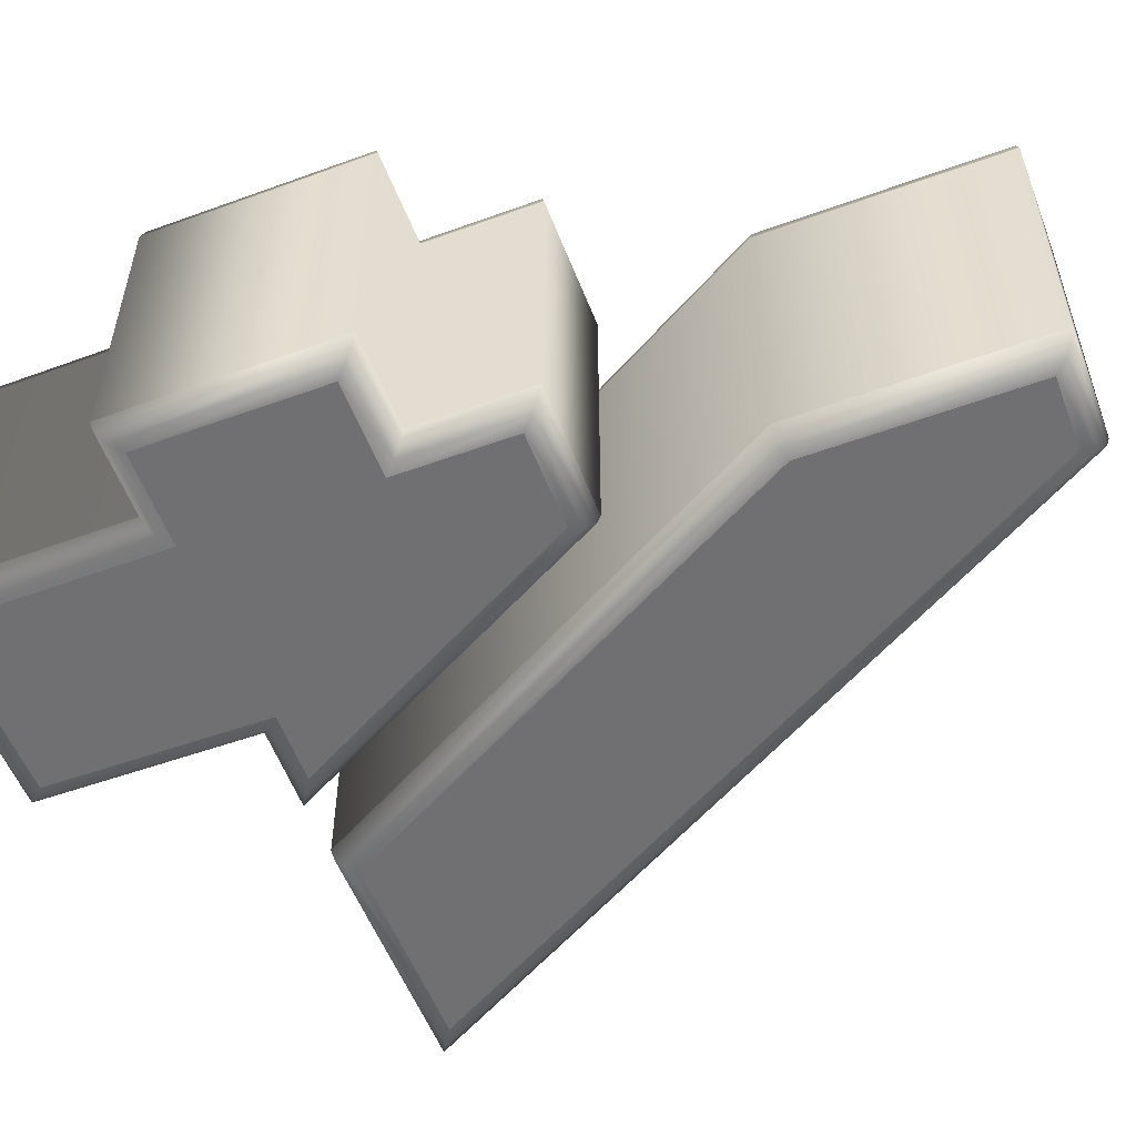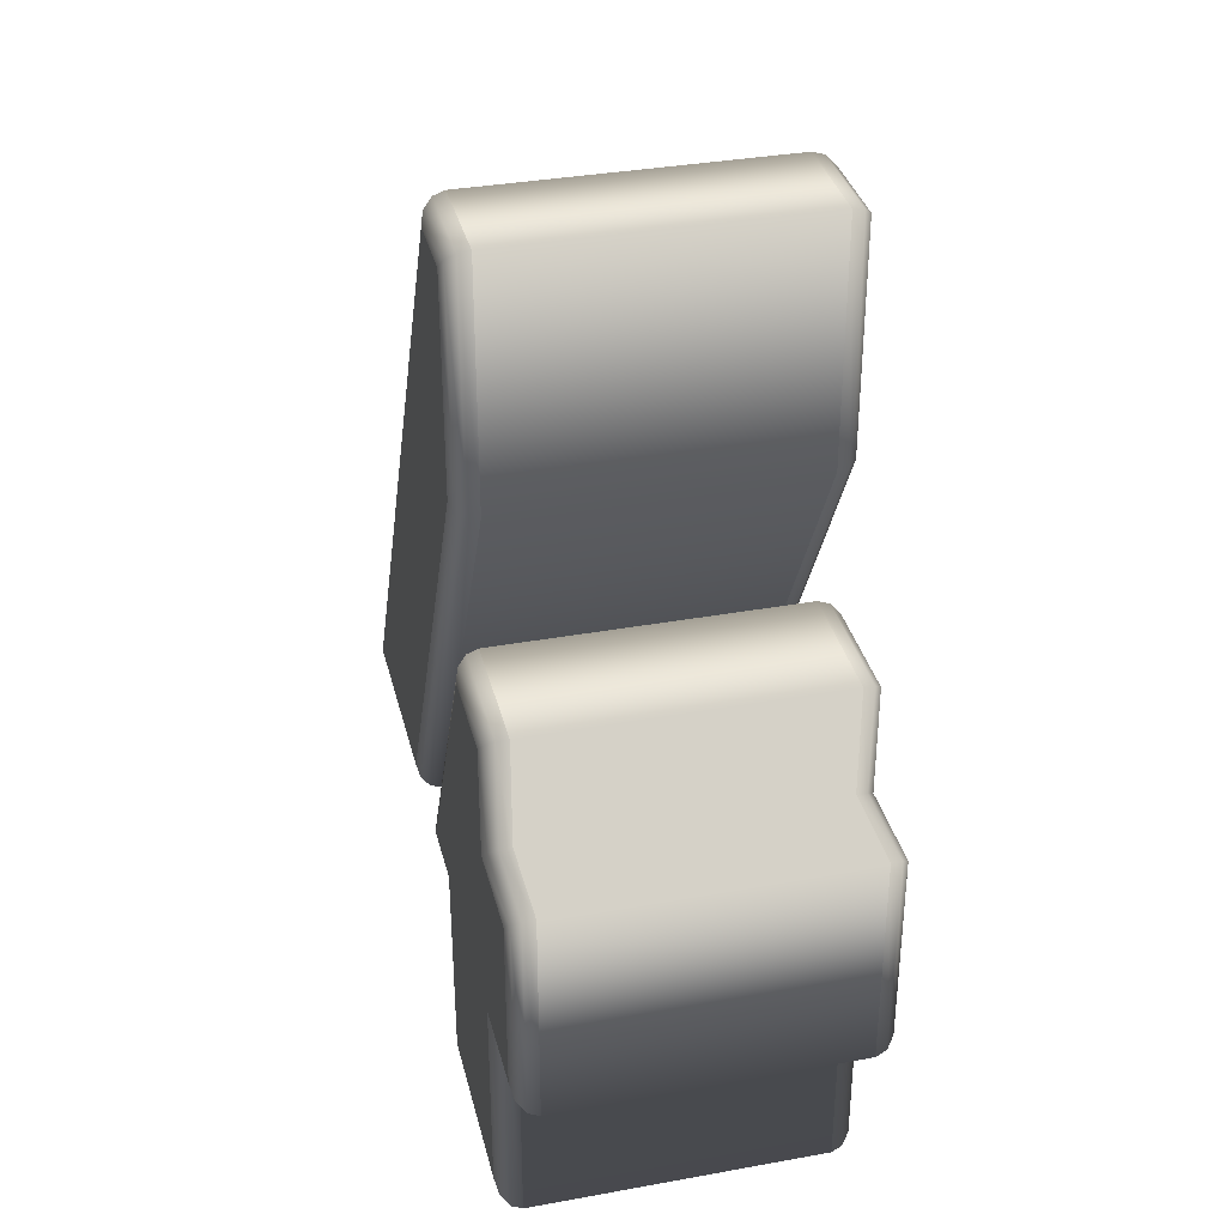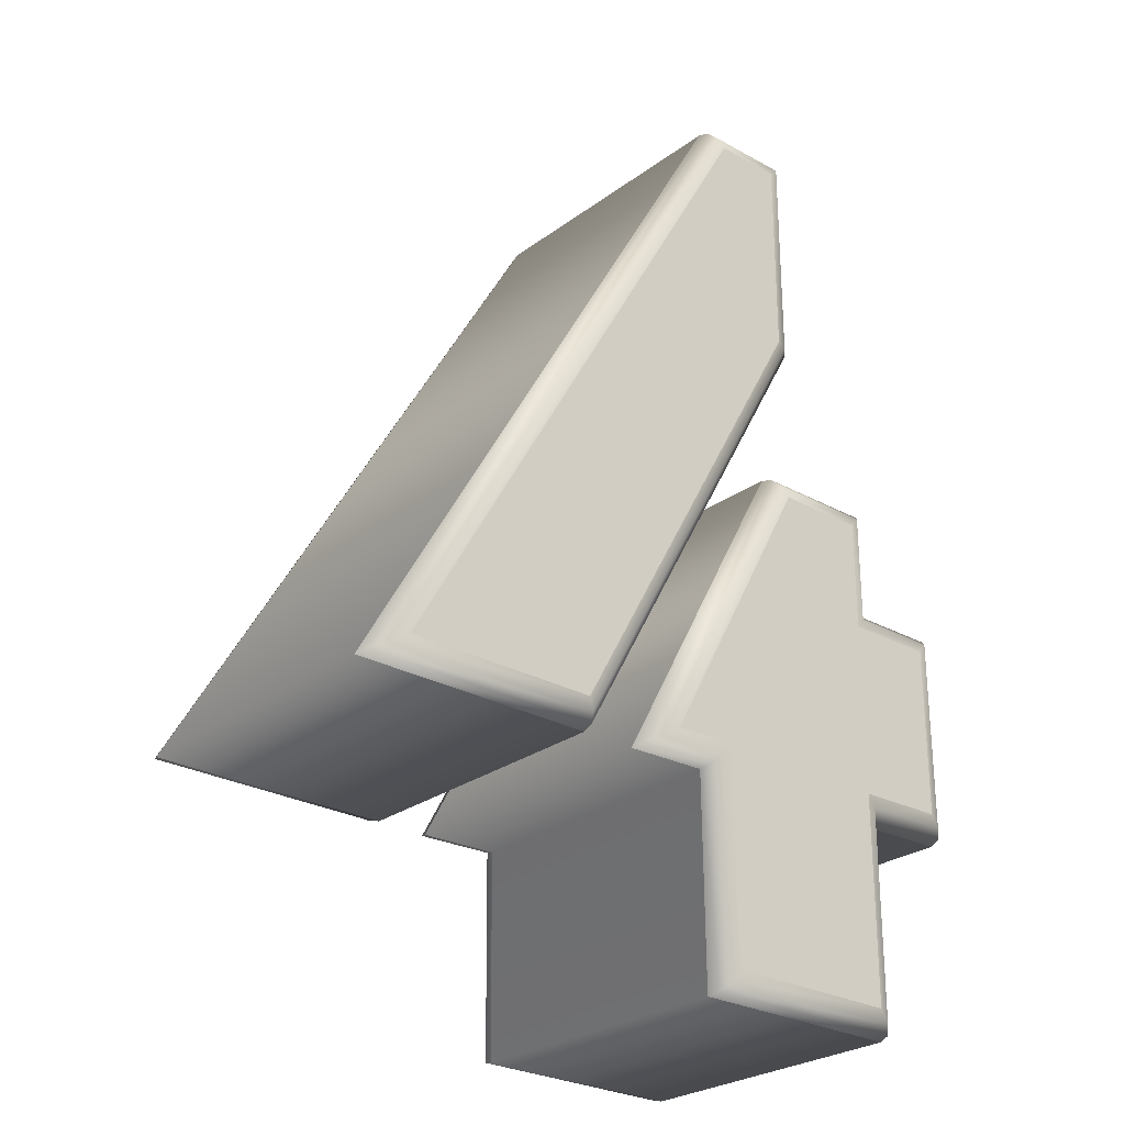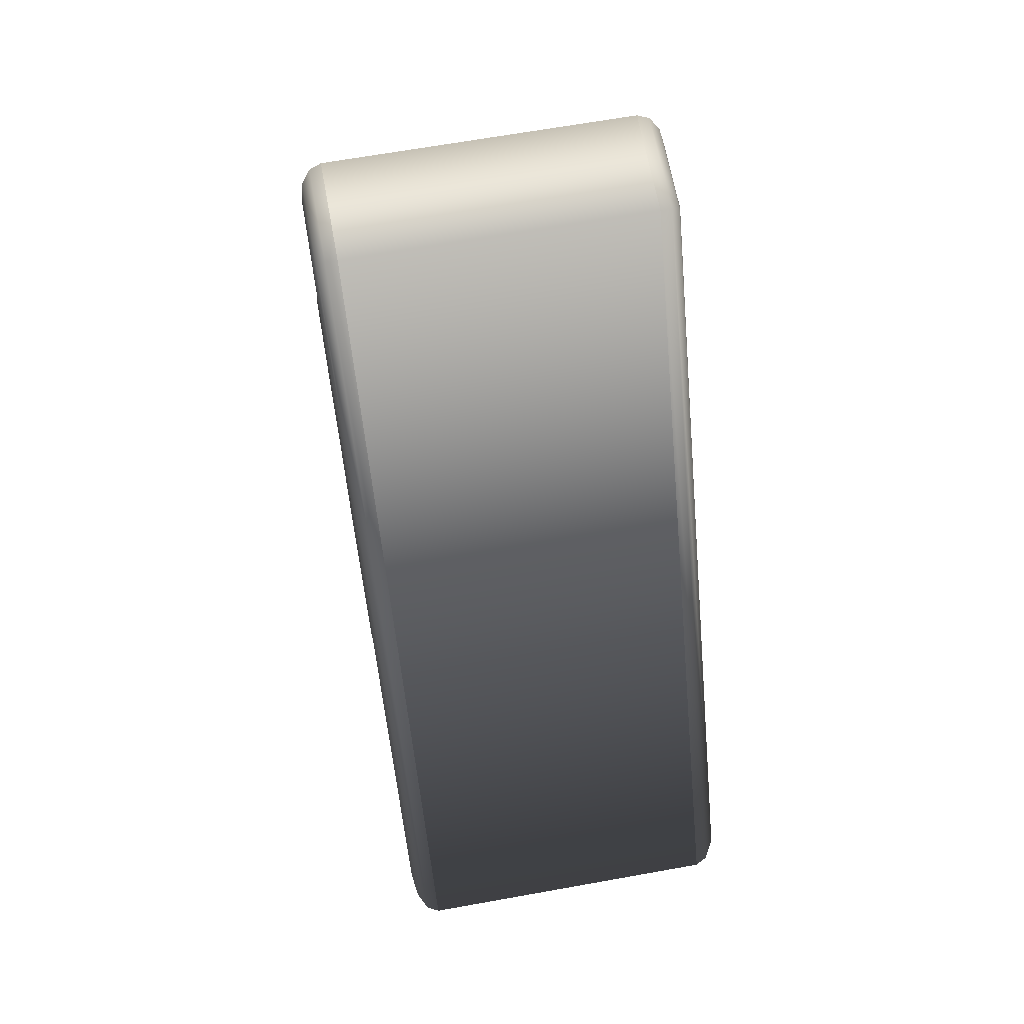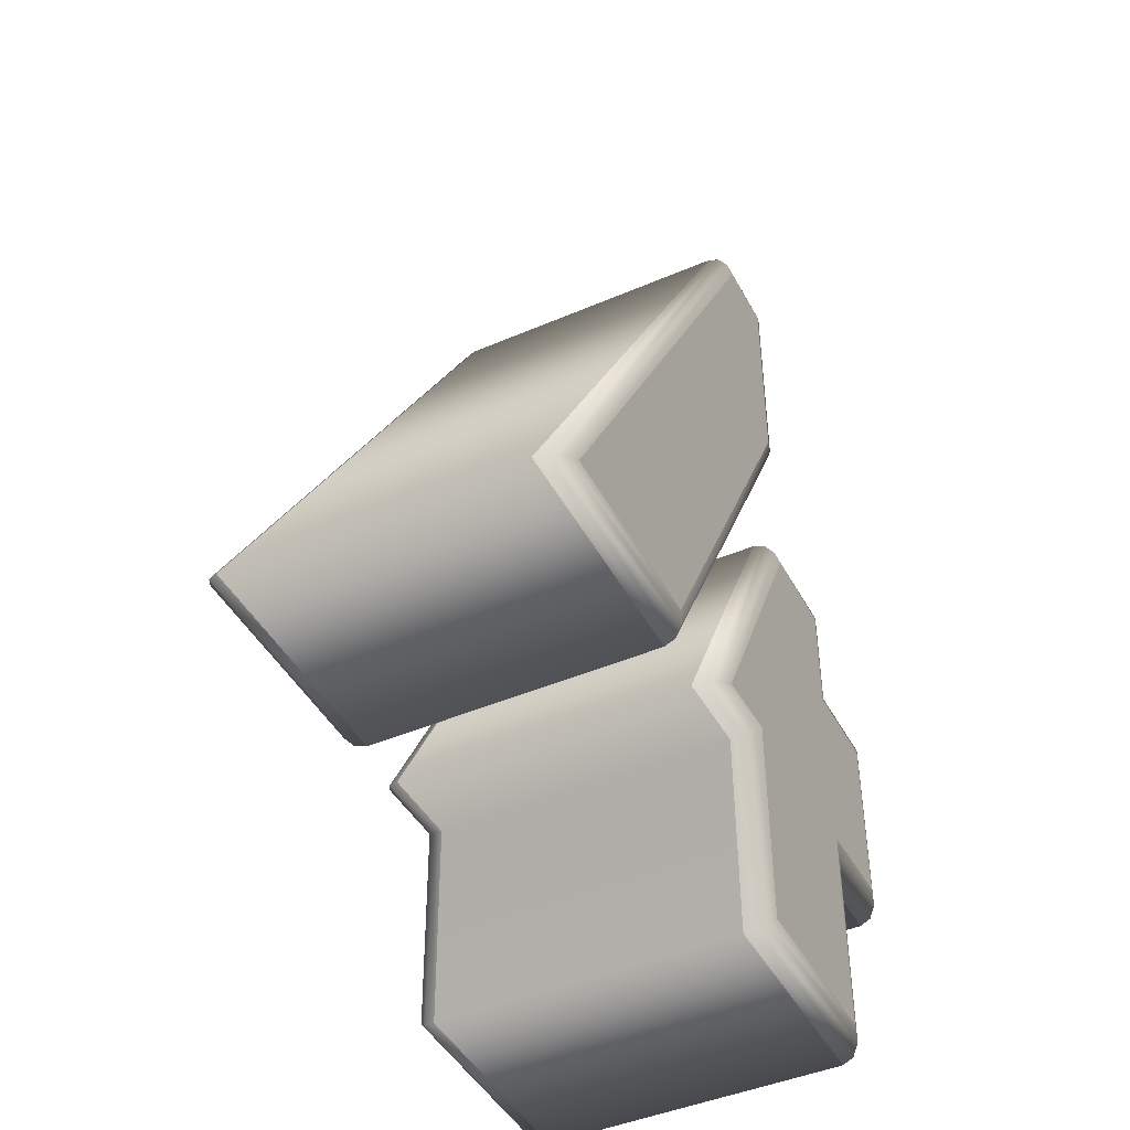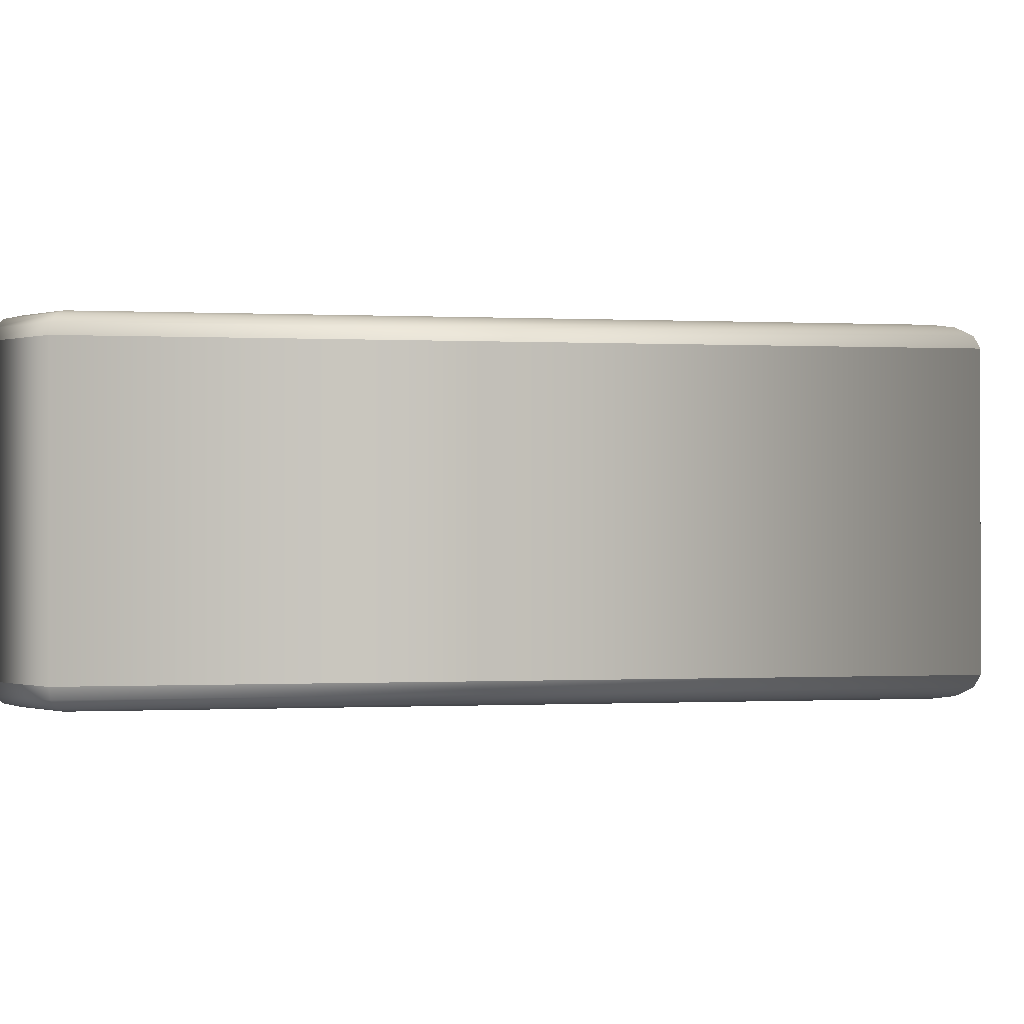
<metadata>
{"format":"obj","ext":"obj","renderer":"f3d","projection":"perspective","resolution":1024,"background":"white","views":[{"elev":-55.0,"azim":111.0,"up":"+Z"},{"elev":34.9,"azim":76.4,"up":"+Y"},{"elev":-26.6,"azim":-41.1,"up":"+Y"},{"elev":65.2,"azim":-100.3,"up":"+Y"},{"elev":-44.5,"azim":-63.3,"up":"+Y"},{"elev":-0.2,"azim":-131.4,"up":"+Z"}]}
</metadata>
<code>
o Mesh.009_Text_Textss.011
v -0.2382 -0.1733 0.08102
v 0.06811 0.2782 0.08109
v 0.02171 0.2782 0.08109
v 0.06811 0.1392 0.08107
v -0.1065 -0.1733 0.08102
v -0.03425 -0.1728 0.08102
v 0.1318 0.01971 0.08105
v 0.0704 0.01971 0.08105
v 0.1318 -0.0555 0.08104
v 0.193 -0.0555 0.08104
v 0.01146 -0.1718 0.08102
v 0.193 -0.1723 0.08102
v 0.01269 -0.3134 0.081
v 0.1318 -0.1735 0.08102
v 0.1314 -0.3138 0.081
v 0.06811 0.2782 -0.1473
v -0.2382 -0.1732 -0.1474
v 0.02171 0.2782 -0.1473
v 0.06811 0.1393 -0.1473
v -0.1065 -0.1732 -0.1474
v 0.1318 0.01974 -0.1473
v -0.03425 -0.1728 -0.1474
v 0.0704 0.01974 -0.1473
v 0.1318 -0.05546 -0.1474
v 0.193 -0.05546 -0.1474
v 0.01146 -0.1717 -0.1474
v 0.193 -0.1722 -0.1474
v 0.1318 -0.1735 -0.1474
v 0.01269 -0.3134 -0.1474
v 0.1314 -0.3138 -0.1474
v -0.2513 -0.1808 -0.1453
v 0.01732 0.2858 -0.1453
v 0.02171 0.2782 -0.1473
v -0.2382 -0.1732 -0.1474
v -0.2609 -0.1864 -0.1398
v 0.0141 0.2914 -0.1397
v -0.2645 -0.1884 -0.1322
v 0.01292 0.2934 -0.1321
v 0.07571 0.2858 -0.1453
v 0.06811 0.2782 -0.1473
v 0.08128 0.2914 -0.1397
v 0.08331 0.2934 -0.1321
v 0.07571 0.1373 -0.1453
v 0.06811 0.1393 -0.1473
v 0.08128 0.1358 -0.1397
v 0.08331 0.1353 -0.1321
v -0.1021 -0.1808 -0.1453
v -0.1065 -0.1732 -0.1474
v -0.09879 -0.1864 -0.1398
v -0.0976 -0.1884 -0.1322
v -0.2645 -0.1885 0.06582
v 0.01292 0.2934 0.06589
v 0.01292 0.2934 -0.1321
v -0.2645 -0.1884 -0.1322
v 0.08331 0.2934 0.06589
v 0.08331 0.2934 -0.1321
v 0.08331 0.1353 0.06587
v 0.08331 0.1353 -0.1321
v -0.0976 -0.1885 0.06582
v -0.0976 -0.1884 -0.1322
v -0.2609 -0.1864 0.07342
v 0.0141 0.2914 0.07349
v 0.01292 0.2934 0.06589
v -0.2645 -0.1885 0.06582
v -0.2513 -0.1809 0.07899
v 0.01732 0.2858 0.07906
v -0.2382 -0.1733 0.08102
v 0.02171 0.2782 0.08109
v 0.08128 0.2914 0.07349
v 0.08331 0.2934 0.06589
v 0.07571 0.2858 0.07906
v 0.06811 0.2782 0.08109
v 0.08128 0.1358 0.07347
v 0.08331 0.1353 0.06587
v 0.07571 0.1372 0.07903
v 0.06811 0.1392 0.08107
v -0.09879 -0.1864 0.07342
v -0.0976 -0.1885 0.06582
v -0.1021 -0.1809 0.07899
v -0.1065 -0.1733 0.08102
v -0.04719 -0.1807 -0.1453
v 0.06588 0.02734 -0.1453
v 0.0704 0.01974 -0.1473
v -0.03425 -0.1728 -0.1474
v -0.05666 -0.1865 -0.1398
v 0.06257 0.03291 -0.1397
v -0.06013 -0.1886 -0.1322
v 0.06136 0.03494 -0.1321
v 0.1394 0.02734 -0.1453
v 0.1318 0.01974 -0.1473
v 0.145 0.03291 -0.1397
v 0.147 0.03494 -0.1321
v 0.1394 -0.04786 -0.1453
v 0.1318 -0.05546 -0.1474
v 0.145 -0.0423 -0.1398
v 0.147 -0.04026 -0.1322
v 0.2006 -0.04786 -0.1453
v 0.193 -0.05546 -0.1474
v 0.2062 -0.0423 -0.1398
v 0.2082 -0.04026 -0.1322
v 0.2006 -0.1797 -0.1453
v 0.193 -0.1722 -0.1474
v 0.2062 -0.1852 -0.1398
v 0.2082 -0.1871 -0.1322
v 0.1394 -0.1809 -0.1453
v 0.1318 -0.1735 -0.1474
v 0.145 -0.1864 -0.1398
v 0.147 -0.1884 -0.1322
v 0.139 -0.3214 -0.1454
v 0.1314 -0.3138 -0.1474
v 0.1446 -0.327 -0.1398
v 0.1466 -0.329 -0.1322
v 0.005161 -0.321 -0.1454
v 0.01269 -0.3134 -0.1474
v -0.000355 -0.3265 -0.1398
v -0.002374 -0.3286 -0.1322
v 0.003927 -0.1795 -0.1453
v 0.01146 -0.1717 -0.1474
v -0.001587 -0.1852 -0.1398
v -0.003606 -0.1873 -0.1322
v -0.06013 -0.1886 0.06582
v 0.06136 0.03491 0.06585
v 0.06136 0.03494 -0.1321
v -0.06013 -0.1886 -0.1322
v 0.147 0.03491 0.06585
v 0.147 0.03494 -0.1321
v 0.147 -0.04029 0.06584
v 0.147 -0.04026 -0.1322
v 0.2082 -0.04029 0.06584
v 0.2082 -0.04026 -0.1322
v 0.2082 -0.1872 0.06582
v 0.2082 -0.1871 -0.1322
v 0.147 -0.1884 0.06582
v 0.147 -0.1884 -0.1322
v 0.1466 -0.329 0.0658
v 0.1466 -0.329 -0.1322
v -0.002374 -0.3286 0.0658
v -0.002374 -0.3286 -0.1322
v -0.003606 -0.1873 0.06582
v -0.003606 -0.1873 -0.1322
v -0.05666 -0.1865 0.07342
v 0.06257 0.03288 0.07345
v 0.06136 0.03491 0.06585
v -0.06013 -0.1886 0.06582
v -0.04719 -0.1807 0.07899
v 0.06588 0.02731 0.07902
v -0.03425 -0.1728 0.08102
v 0.0704 0.01971 0.08105
v 0.145 0.03288 0.07345
v 0.147 0.03491 0.06585
v 0.1394 0.02731 0.07902
v 0.1318 0.01971 0.08105
v 0.145 -0.04233 0.07344
v 0.147 -0.04029 0.06584
v 0.1394 -0.0479 0.07901
v 0.1318 -0.0555 0.08104
v 0.2062 -0.04233 0.07344
v 0.2082 -0.04029 0.06584
v 0.2006 -0.0479 0.07901
v 0.193 -0.0555 0.08104
v 0.2062 -0.1852 0.07342
v 0.2082 -0.1872 0.06582
v 0.2006 -0.1797 0.07899
v 0.193 -0.1723 0.08102
v 0.145 -0.1864 0.07342
v 0.147 -0.1884 0.06582
v 0.1394 -0.181 0.07899
v 0.1318 -0.1735 0.08102
v 0.1446 -0.327 0.0734
v 0.1466 -0.329 0.0658
v 0.139 -0.3214 0.07897
v 0.1314 -0.3138 0.081
v -0.000355 -0.3266 0.0734
v -0.002374 -0.3286 0.0658
v 0.005161 -0.321 0.07897
v 0.01269 -0.3134 0.081
v -0.001587 -0.1852 0.07342
v -0.003606 -0.1873 0.06582
v 0.003927 -0.1795 0.07899
v 0.01146 -0.1718 0.08102
f 1 2 3
f 1 4 2
f 1 5 4
f 6 7 8
f 6 9 7
f 6 10 9
f 6 11 10
f 11 12 10
f 13 14 11
f 14 12 11
f 13 15 14
f 16 17 18
f 19 17 16
f 20 17 19
f 21 22 23
f 24 22 21
f 25 22 24
f 26 22 25
f 27 26 25
f 28 29 26
f 27 28 26
f 30 29 28
f 31 32 33
f 31 33 34
f 35 36 32
f 35 32 31
f 37 38 36
f 37 36 35
f 32 39 40
f 32 40 33
f 36 41 39
f 36 39 32
f 38 42 41
f 38 41 36
f 39 43 44
f 39 44 40
f 41 45 43
f 41 43 39
f 42 46 45
f 42 45 41
f 43 47 48
f 43 48 44
f 45 49 47
f 45 47 43
f 46 50 49
f 46 49 45
f 47 31 34
f 47 34 48
f 49 35 31
f 49 31 47
f 50 37 35
f 50 35 49
f 51 52 53
f 51 53 54
f 52 55 56
f 52 56 53
f 55 57 58
f 55 58 56
f 57 59 60
f 57 60 58
f 59 51 54
f 59 54 60
f 61 62 63
f 61 63 64
f 65 66 62
f 65 62 61
f 67 68 66
f 67 66 65
f 62 69 70
f 62 70 63
f 66 71 69
f 66 69 62
f 68 72 71
f 68 71 66
f 69 73 74
f 69 74 70
f 71 75 73
f 71 73 69
f 72 76 75
f 72 75 71
f 73 77 78
f 73 78 74
f 75 79 77
f 75 77 73
f 76 80 79
f 76 79 75
f 77 61 64
f 77 64 78
f 79 65 61
f 79 61 77
f 80 67 65
f 80 65 79
f 81 82 83
f 81 83 84
f 85 86 82
f 85 82 81
f 87 88 86
f 87 86 85
f 82 89 90
f 82 90 83
f 86 91 89
f 86 89 82
f 88 92 91
f 88 91 86
f 89 93 94
f 89 94 90
f 91 95 93
f 91 93 89
f 92 96 95
f 92 95 91
f 93 97 98
f 93 98 94
f 95 99 97
f 95 97 93
f 96 100 99
f 96 99 95
f 97 101 102
f 97 102 98
f 99 103 101
f 99 101 97
f 100 104 103
f 100 103 99
f 101 105 106
f 101 106 102
f 103 107 105
f 103 105 101
f 104 108 107
f 104 107 103
f 105 109 110
f 105 110 106
f 107 111 109
f 107 109 105
f 108 112 111
f 108 111 107
f 109 113 114
f 109 114 110
f 111 115 113
f 111 113 109
f 112 116 115
f 112 115 111
f 113 117 118
f 113 118 114
f 115 119 117
f 115 117 113
f 116 120 119
f 116 119 115
f 117 81 84
f 117 84 118
f 119 85 81
f 119 81 117
f 120 87 85
f 120 85 119
f 121 122 123
f 121 123 124
f 122 125 126
f 122 126 123
f 125 127 128
f 125 128 126
f 127 129 130
f 127 130 128
f 129 131 132
f 129 132 130
f 131 133 134
f 131 134 132
f 133 135 136
f 133 136 134
f 135 137 138
f 135 138 136
f 137 139 140
f 137 140 138
f 139 121 124
f 139 124 140
f 141 142 143
f 141 143 144
f 145 146 142
f 145 142 141
f 147 148 146
f 147 146 145
f 142 149 150
f 142 150 143
f 146 151 149
f 146 149 142
f 148 152 151
f 148 151 146
f 149 153 154
f 149 154 150
f 151 155 153
f 151 153 149
f 152 156 155
f 152 155 151
f 153 157 158
f 153 158 154
f 155 159 157
f 155 157 153
f 156 160 159
f 156 159 155
f 157 161 162
f 157 162 158
f 159 163 161
f 159 161 157
f 160 164 163
f 160 163 159
f 161 165 166
f 161 166 162
f 163 167 165
f 163 165 161
f 164 168 167
f 164 167 163
f 165 169 170
f 165 170 166
f 167 171 169
f 167 169 165
f 168 172 171
f 168 171 167
f 169 173 174
f 169 174 170
f 171 175 173
f 171 173 169
f 172 176 175
f 172 175 171
f 173 177 178
f 173 178 174
f 175 179 177
f 175 177 173
f 176 180 179
f 176 179 175
f 177 141 144
f 177 144 178
f 179 145 141
f 179 141 177
f 180 147 145
f 180 145 179

</code>
